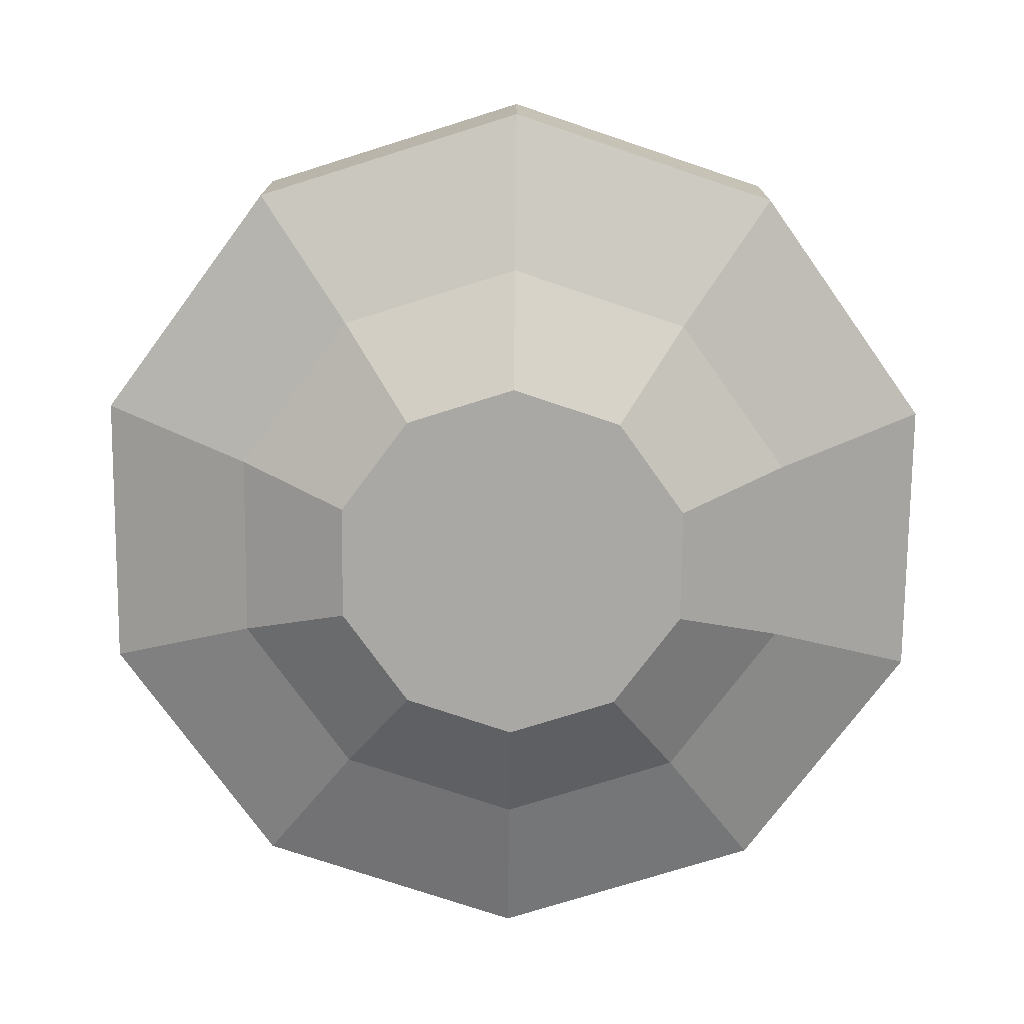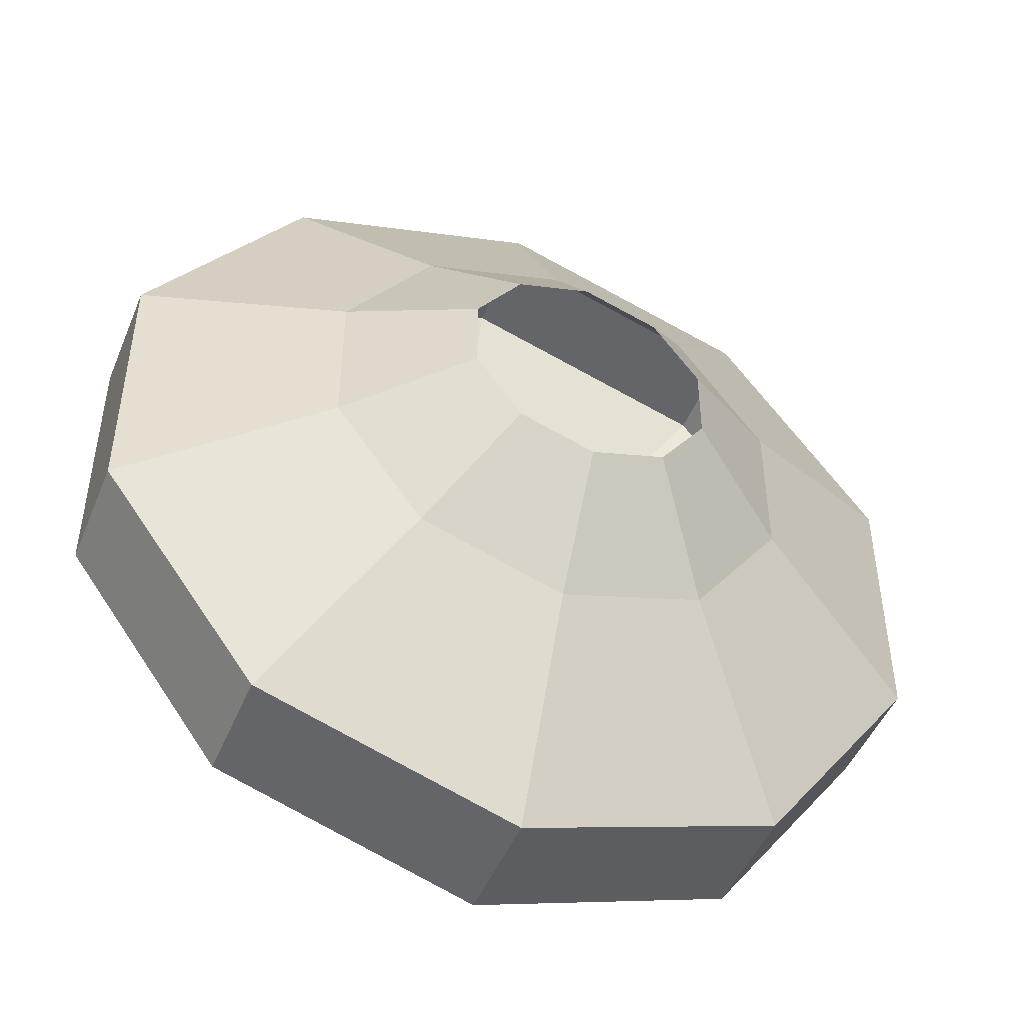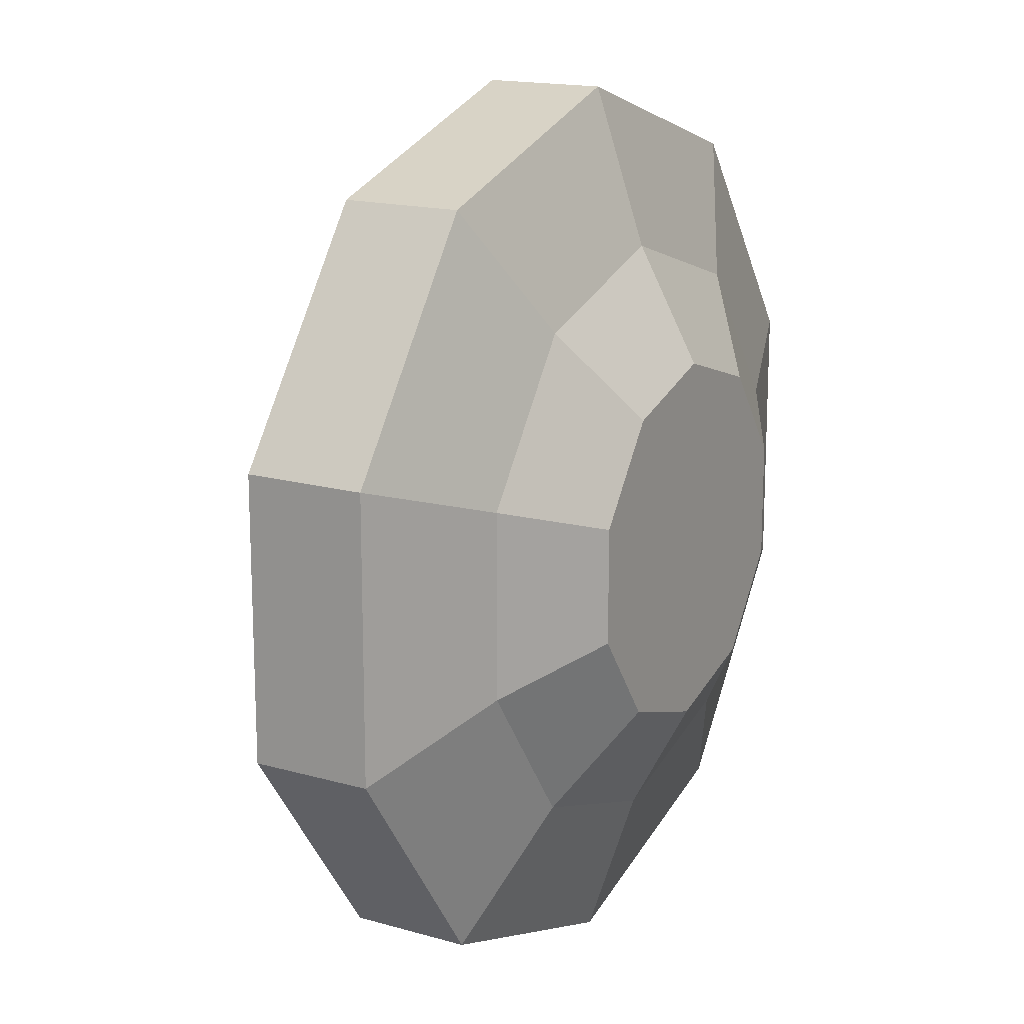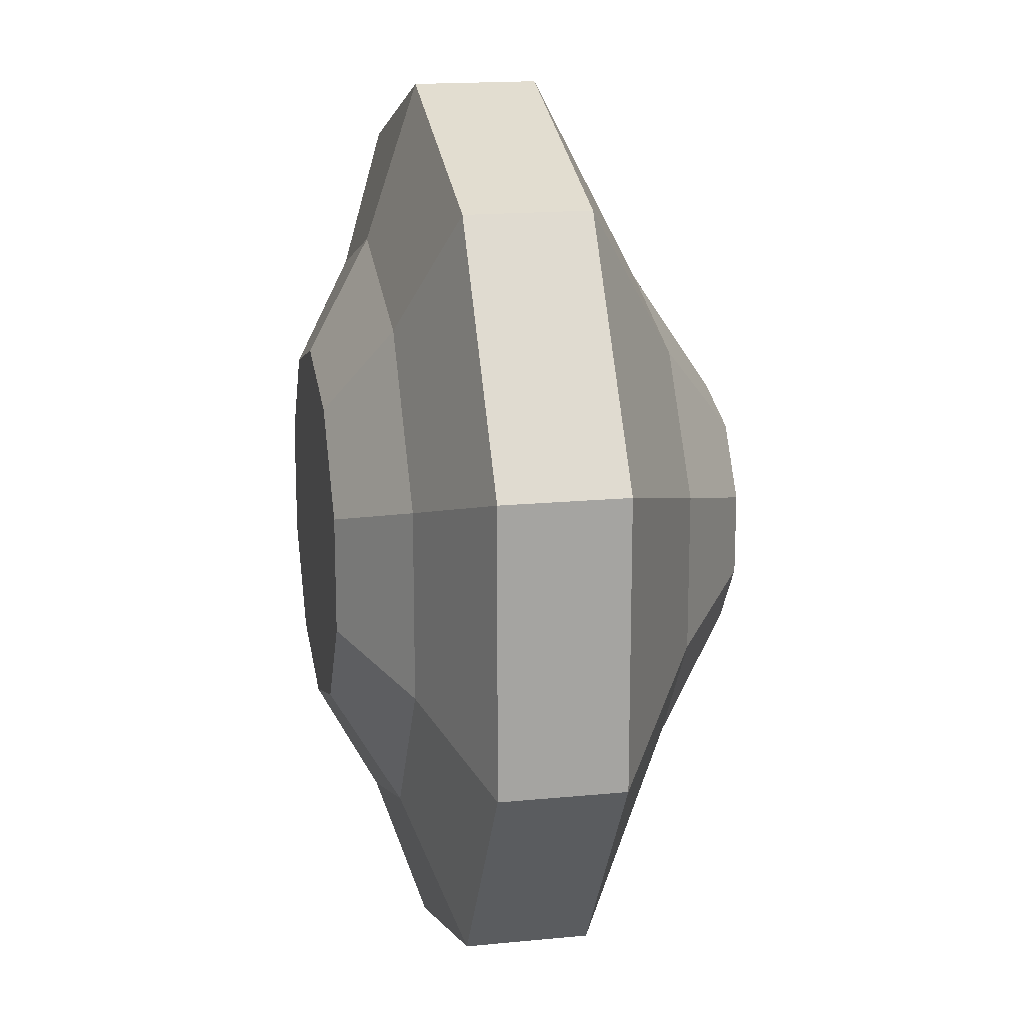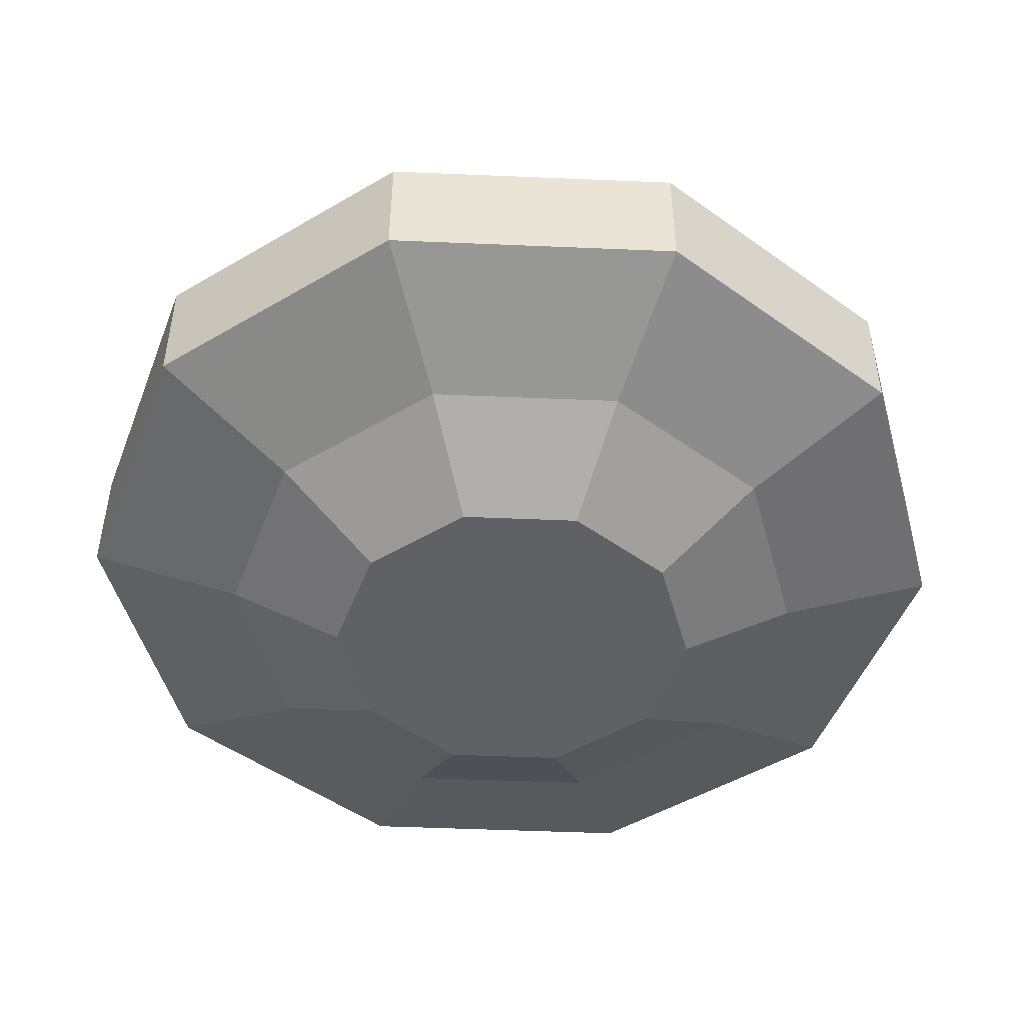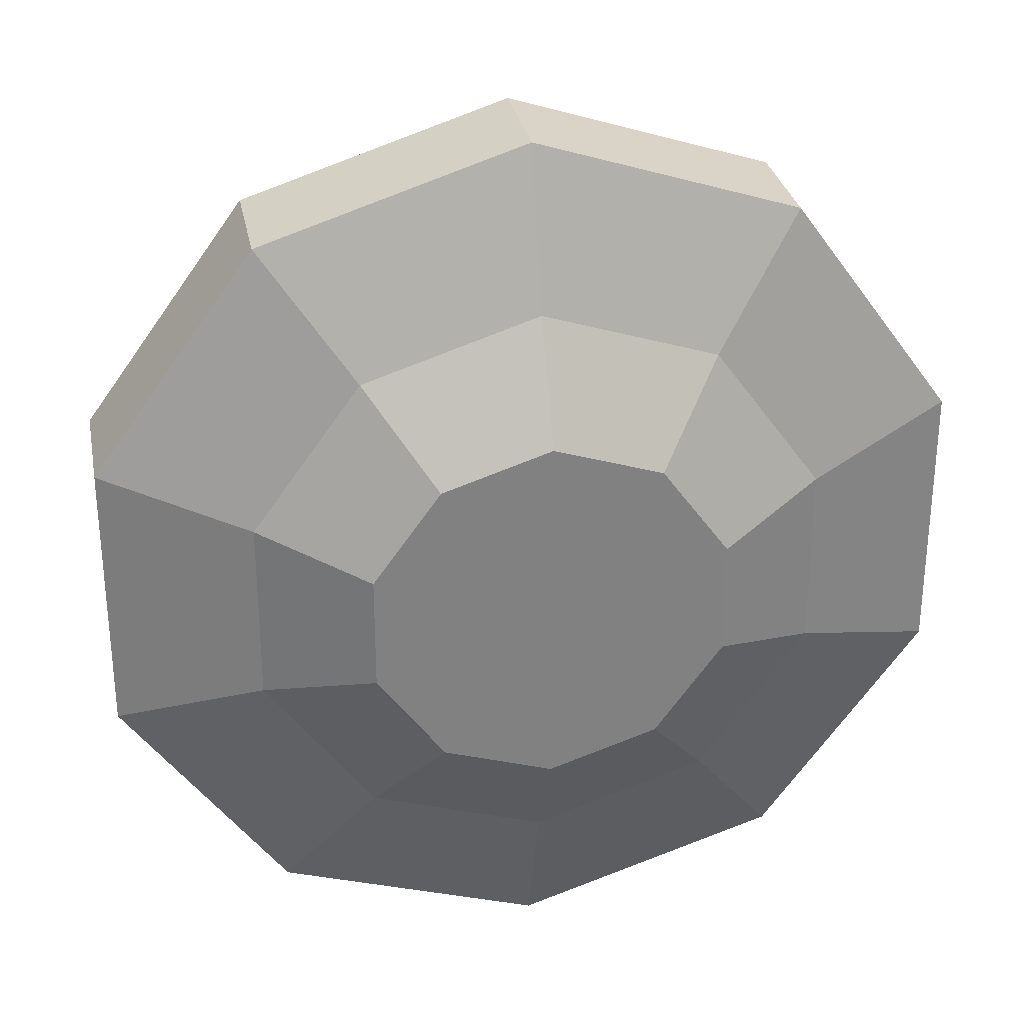
<metadata>
{"format":"obj","ext":"obj","renderer":"f3d","projection":"perspective","resolution":1024,"background":"white","views":[{"elev":-74.9,"azim":-72.6,"up":"+Y"},{"elev":-47.6,"azim":158.1,"up":"+Z"},{"elev":16.2,"azim":-59.6,"up":"+Z"},{"elev":16.9,"azim":78.8,"up":"+Z"},{"elev":-48.7,"azim":15.3,"up":"+Y"},{"elev":29.8,"azim":-10.8,"up":"+Z"}]}
</metadata>
<code>
o Cube.003
v -0 1.406 -6.148
v -1.181 1.406 -5.764
v -1.912 1.406 -4.759
v -1.912 1.406 -3.517
v -1.181 1.406 -2.512
v -0 1.406 -2.128
v 1.181 1.406 -2.512
v 1.912 1.406 -3.517
v 1.912 1.406 -4.759
v 1.181 1.406 -5.764
v -0 1.406 -6.148
v -1.181 1.406 -5.764
v -1.912 1.406 -4.759
v -1.912 1.406 -3.517
v -1.181 1.406 -2.512
v -0 1.406 -2.128
v 1.181 1.406 -2.512
v 1.912 1.406 -3.517
v 1.912 1.406 -4.759
v 1.181 1.406 -5.764
v -0 0.8674 -6.148
v -1.181 0.8674 -5.764
v -1.912 0.8674 -4.759
v -1.912 0.8674 -3.517
v -1.181 0.8674 -2.512
v -0 0.8674 -2.128
v 1.181 0.8674 -2.512
v 1.912 0.8674 -3.517
v 1.912 0.8674 -4.759
v 1.181 0.8674 -5.764
v -0 0.6385 -5.462
v -0.7783 0.6385 -5.209
v -1.259 0.6385 -4.547
v -1.259 0.6385 -3.728
v -0.7783 0.6385 -3.066
v -0 0.6385 -2.814
v 0.7783 0.6385 -3.066
v 1.259 0.6385 -3.728
v 1.259 0.6385 -4.547
v 0.7783 0.6385 -5.209
v 0 0.3694 -4.96
v -0.4832 0.3694 -4.803
v -0.7818 0.3694 -4.392
v -0.7818 0.3694 -3.884
v -0.4832 0.3694 -3.473
v 0 0.3694 -3.316
v 0.4832 0.3694 -3.473
v 0.7818 0.3694 -3.884
v 0.7818 0.3694 -4.392
v 0.4832 0.3694 -4.803
v -0.6471 1.881 -5.028
v -0 1.881 -5.239
v -1.047 1.881 -4.478
v -1.047 1.881 -3.797
v -0.6471 1.881 -3.247
v -0 1.881 -3.037
v 0.6471 1.881 -3.247
v 1.047 1.881 -3.797
v 1.047 1.881 -4.478
v 0.6471 1.881 -5.028
v -0.3335 2.239 -4.597
v 0 2.239 -4.705
v -0.5396 2.239 -4.313
v -0.5396 2.239 -3.962
v -0.3335 2.239 -3.679
v 0 2.239 -3.57
v 0.3335 2.239 -3.679
v 0.5396 2.239 -3.962
v 0.5396 2.239 -4.313
v 0.3335 2.239 -4.597
f 3 4 54 53
f 20 30 21 11
f 3 13 14 4
f 10 20 11 1
f 7 17 18 8
f 4 14 15 5
f 1 11 12 2
f 8 18 19 9
f 5 15 16 6
f 2 12 13 3
f 9 19 20 10
f 6 16 17 7
f 27 37 38 28
f 17 27 28 18
f 14 24 25 15
f 11 21 22 12
f 18 28 29 19
f 15 25 26 16
f 12 22 23 13
f 19 29 30 20
f 16 26 27 17
f 13 23 24 14
f 33 43 44 34
f 24 34 35 25
f 21 31 32 22
f 28 38 39 29
f 25 35 36 26
f 22 32 33 23
f 29 39 40 30
f 26 36 37 27
f 23 33 34 24
f 30 40 31 21
f 42 41 50 49 48 47 46 45 44 43
f 40 50 41 31
f 37 47 48 38
f 34 44 45 35
f 31 41 42 32
f 38 48 49 39
f 35 45 46 36
f 32 42 43 33
f 39 49 50 40
f 36 46 47 37
f 53 54 64 63
f 10 1 52 60
f 7 8 58 57
f 4 5 55 54
f 1 2 51 52
f 8 9 59 58
f 5 6 56 55
f 2 3 53 51
f 9 10 60 59
f 6 7 57 56
f 60 52 62 70
f 57 58 68 67
f 54 55 65 64
f 52 51 61 62
f 58 59 69 68
f 55 56 66 65
f 51 53 63 61
f 59 60 70 69
f 56 57 67 66

</code>
